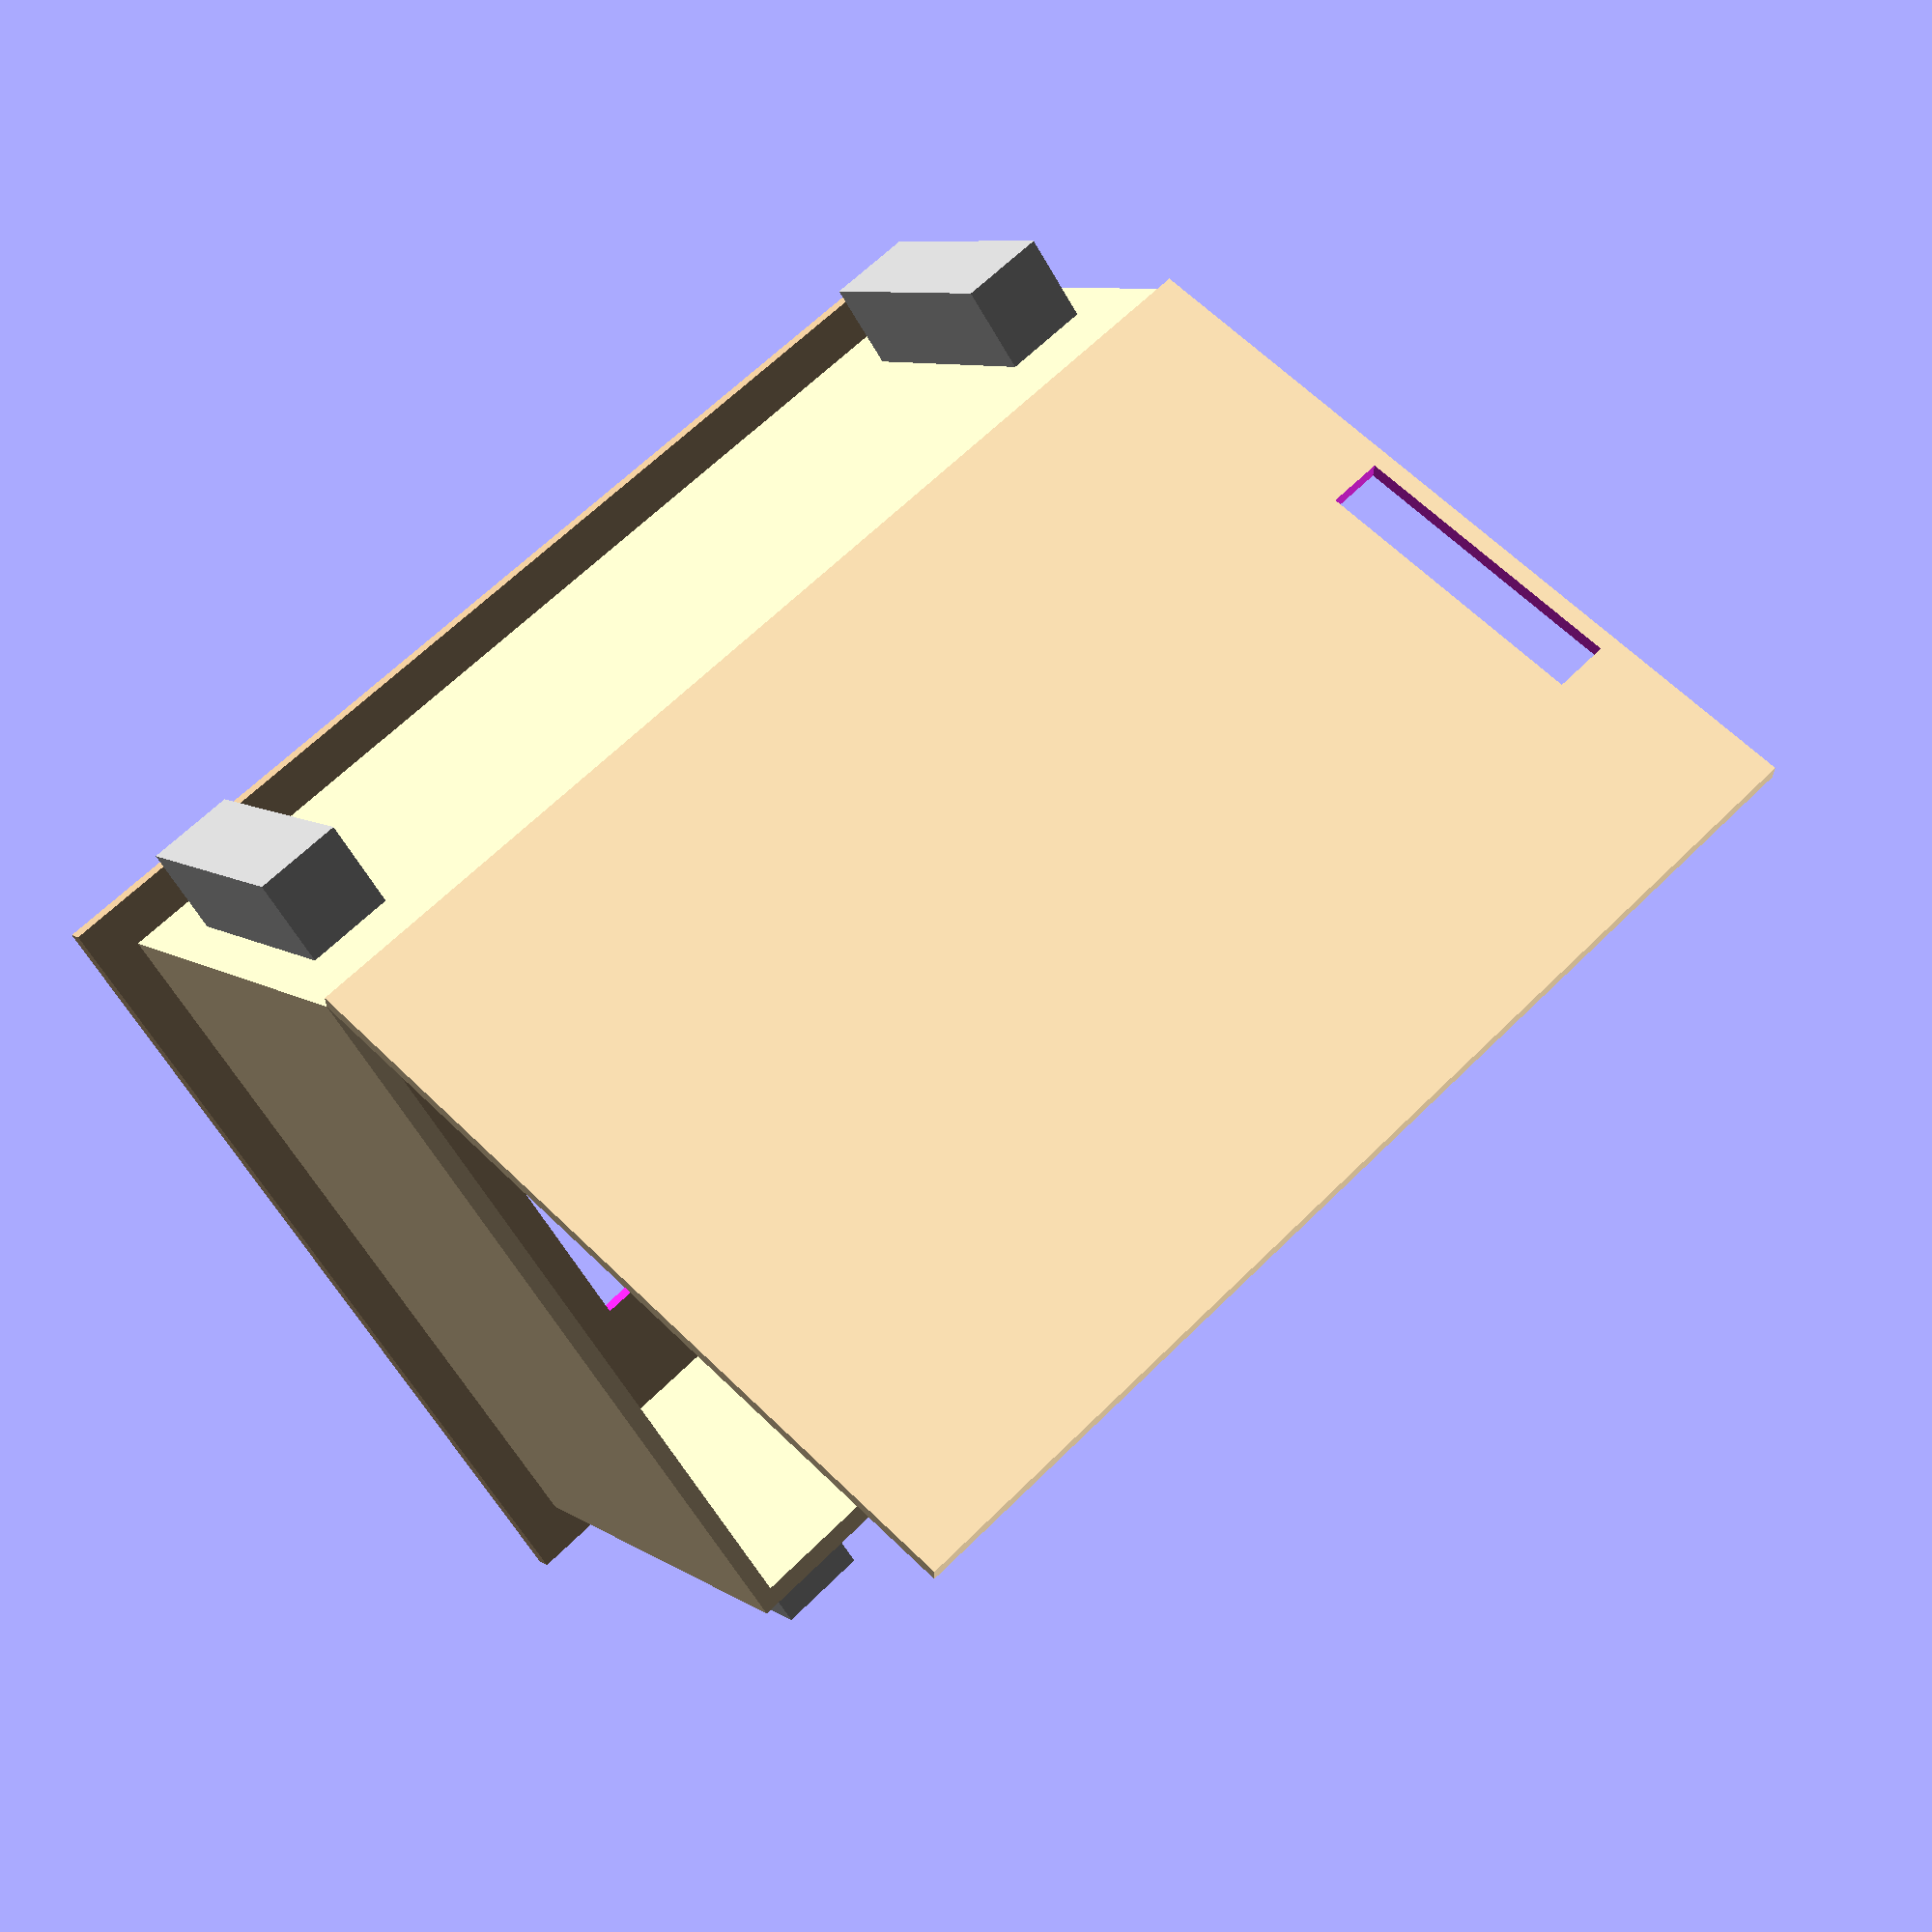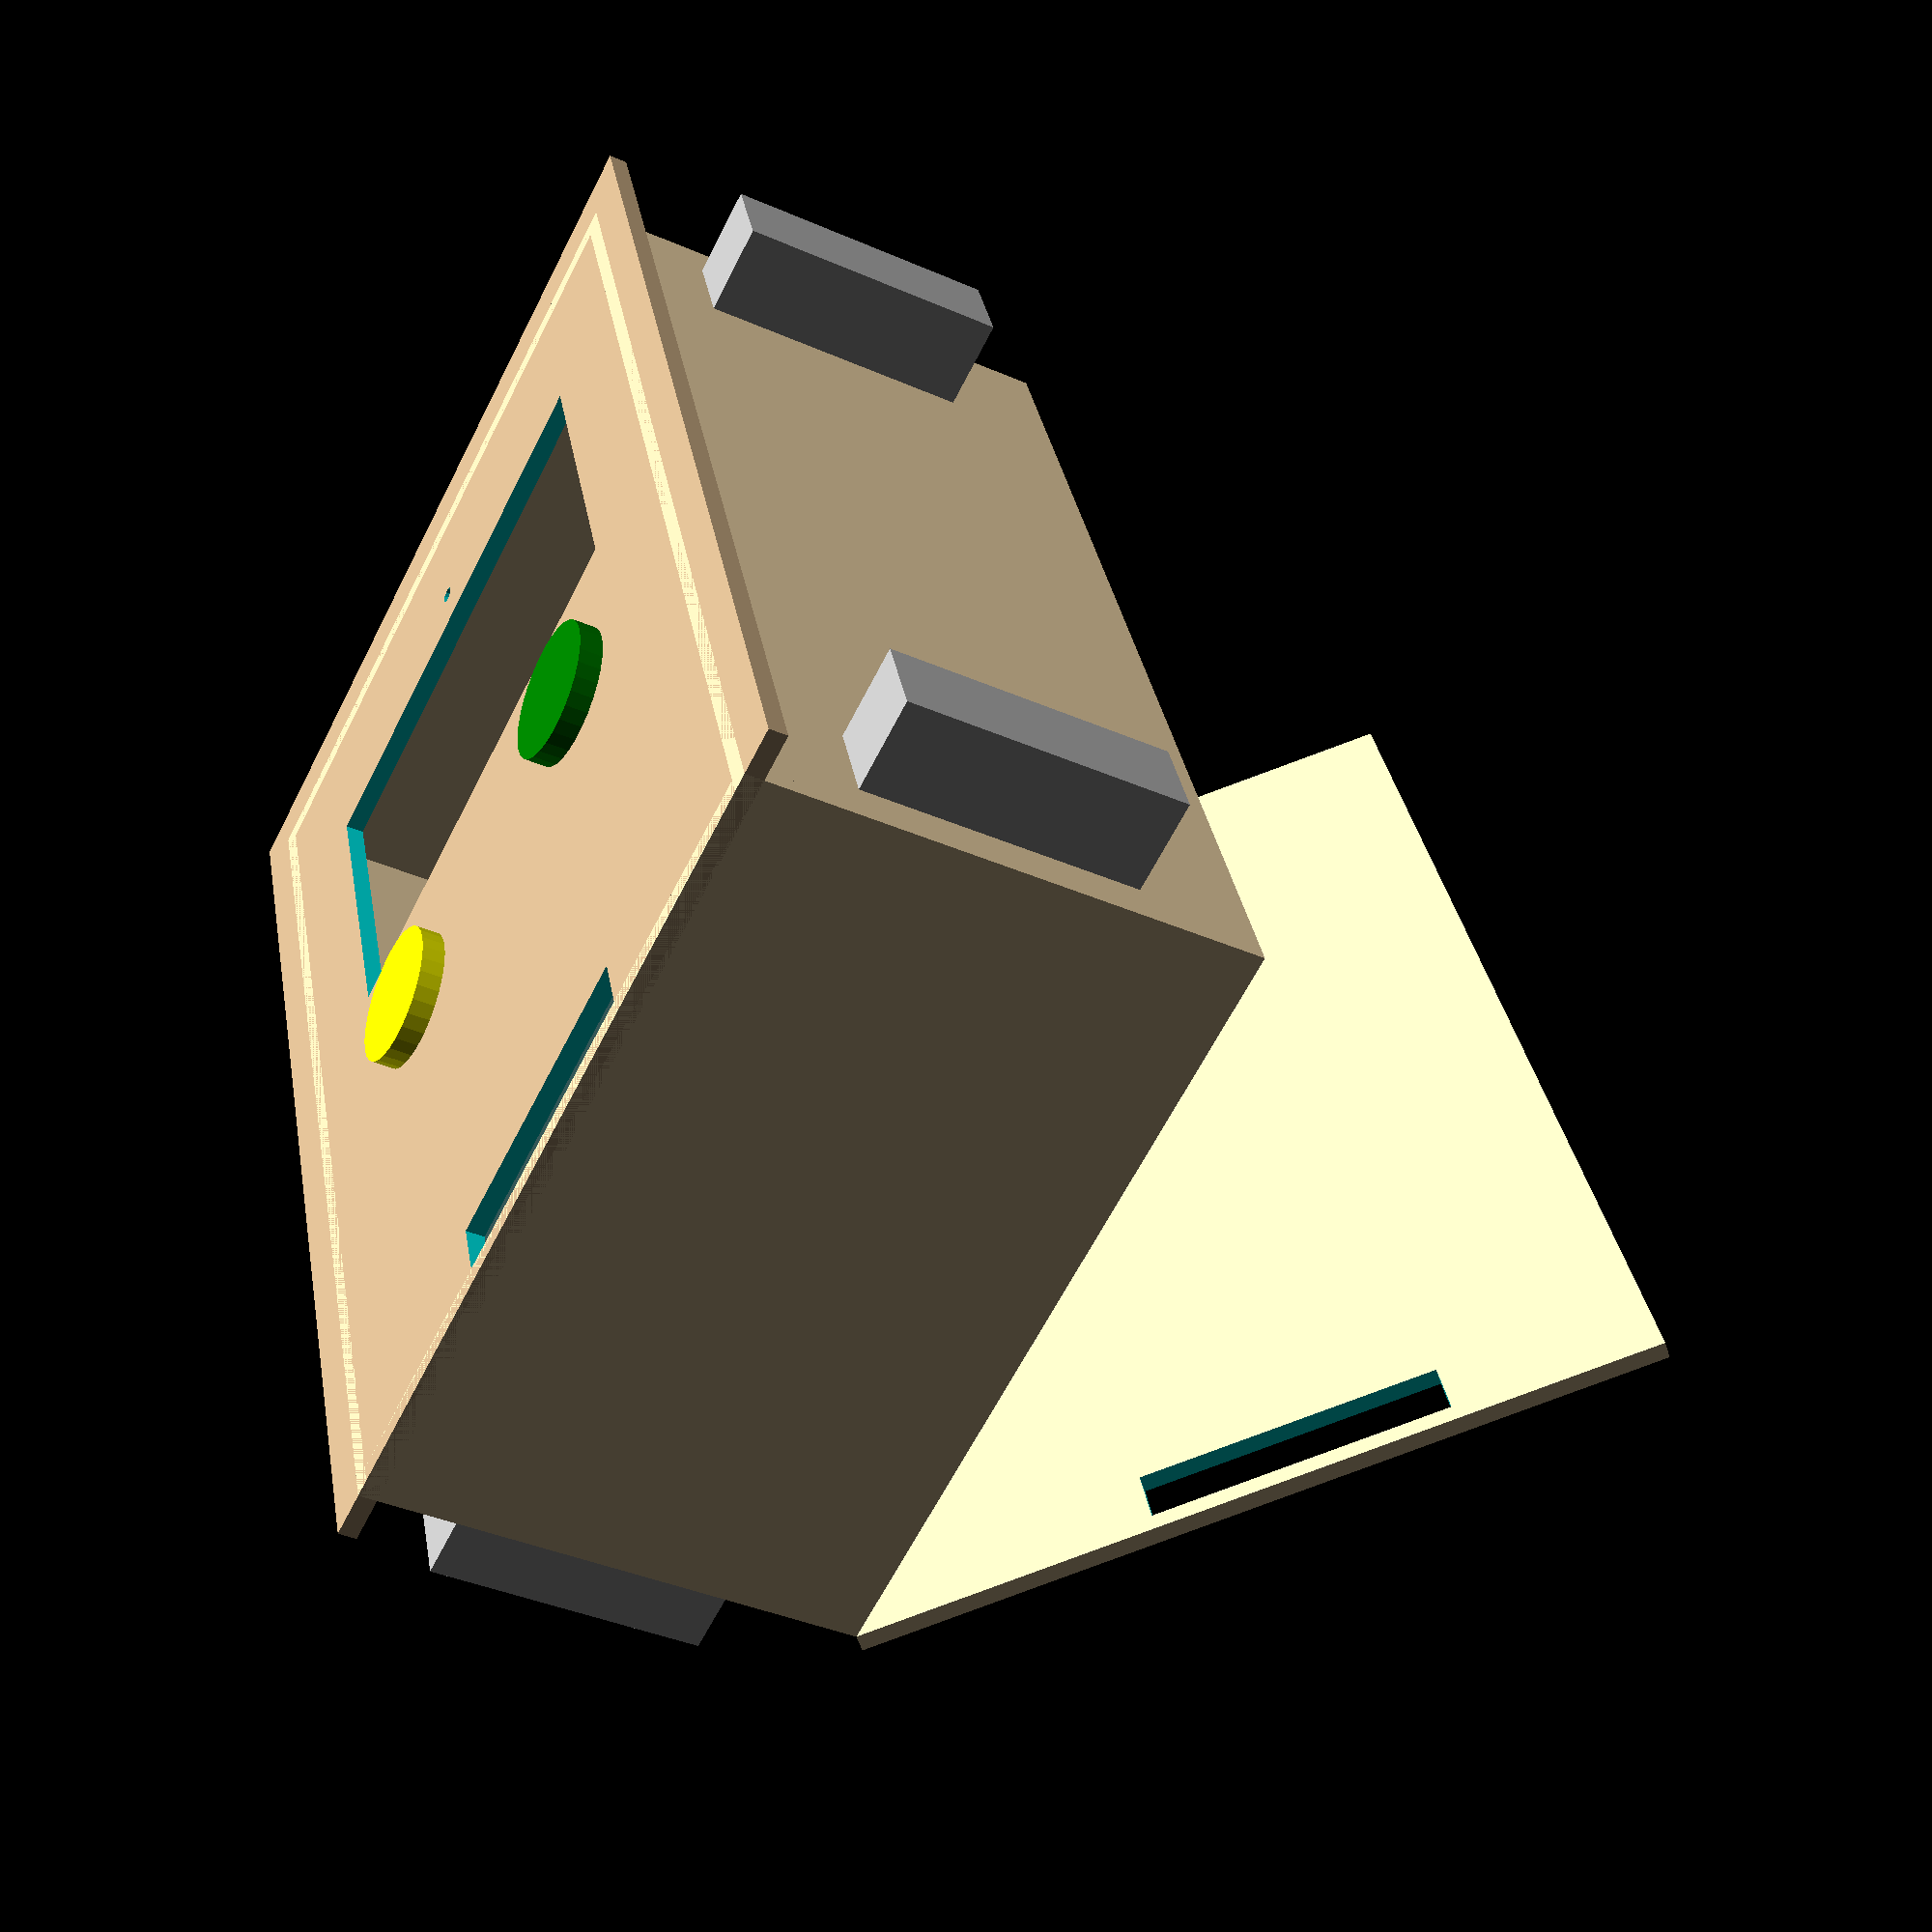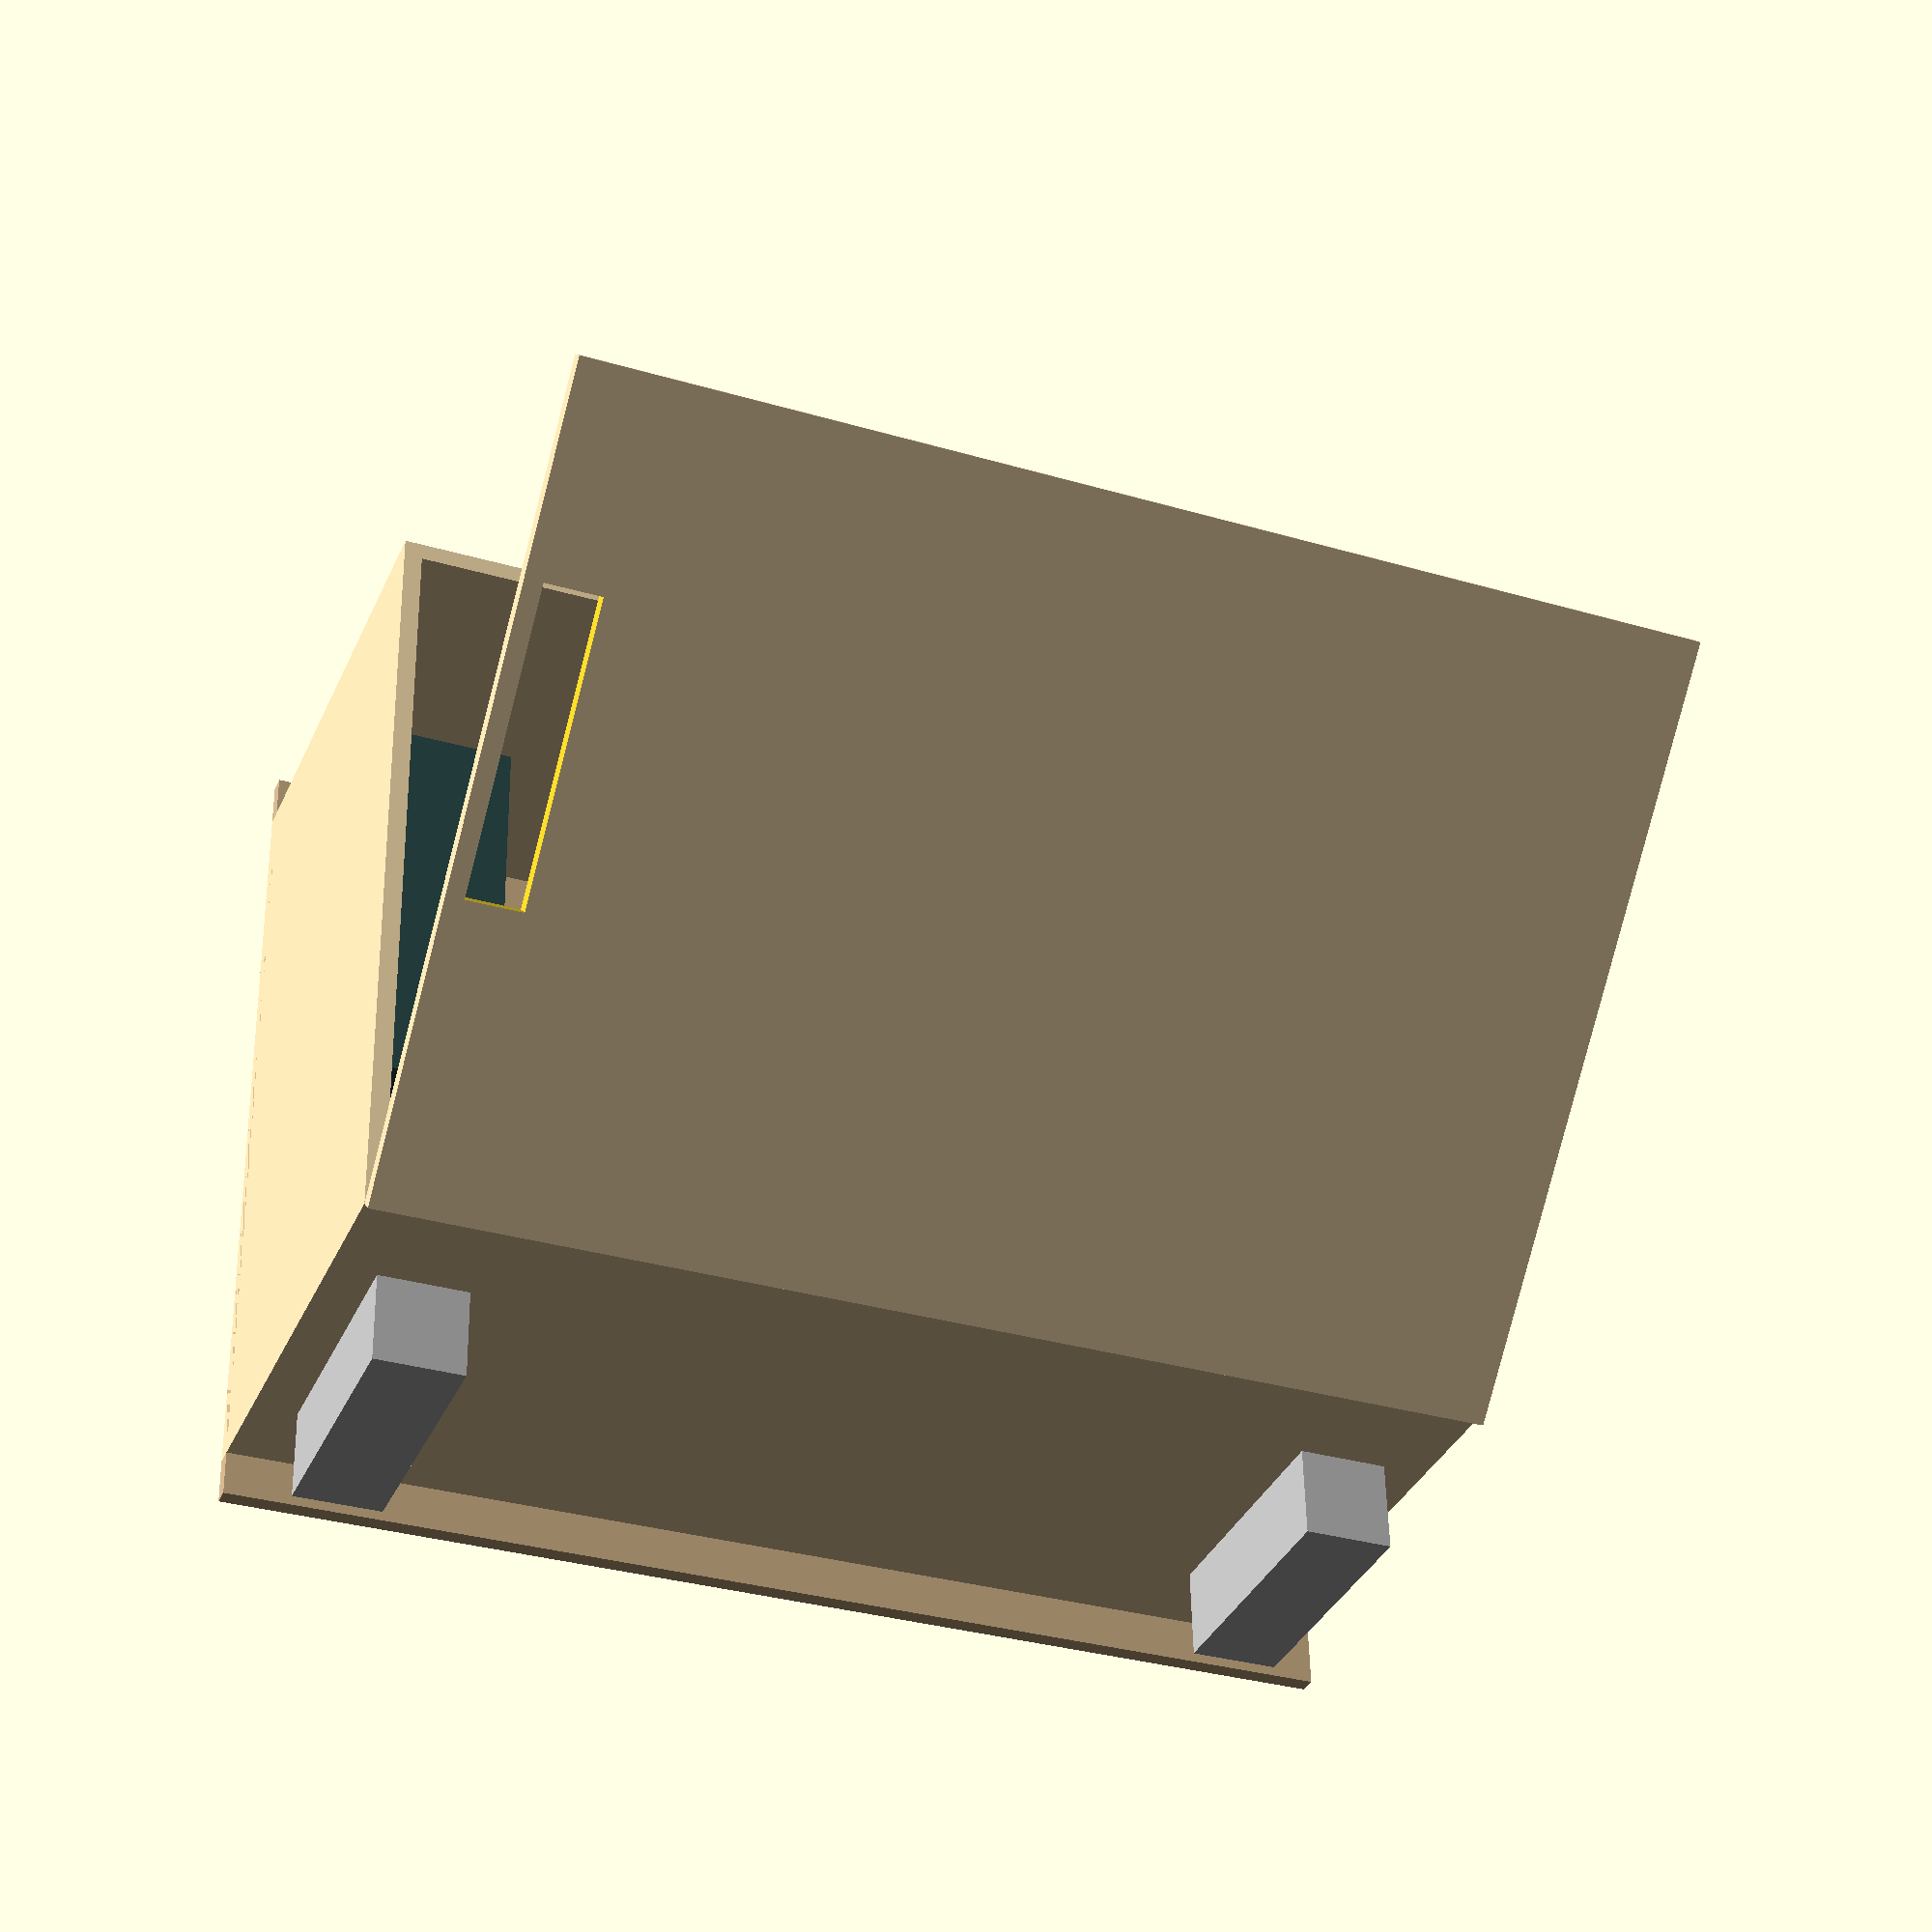
<openscad>
breite = 350;
hoehe = 500;
tiefe = 220;
d = 8;
border = 40;

lcd_w = 235;
lcd_h = 145;
lcd_offset = 150;

// Front
translate([-border/2,0,0])
difference() {
    color("Tan") cube([breite+border, d, hoehe + border/2]);
    // LCD
    translate([breite/2+border/2, 0, hoehe-lcd_offset]) 
        cube([lcd_w, d*10, lcd_h], center=true);
    // Kamera
    translate([breite/2+border/2, 0, hoehe-lcd_offset+lcd_h/2+20]) 
        rotate([90,0,0]) cylinder(d=7, h=100, center=true);
    // Drucker
    translate([breite/2+border/2,0,25/2+d]) 
        cube([130, 100, 25], center=true);
}
// Buttons
translate([breite/2-lcd_w/3,0,hoehe-lcd_offset-lcd_h/2-60])
    rotate([90,0,0]) color("yellow") cylinder(d=60, h=20, center=true);
translate([breite/2+lcd_w/3,0,hoehe-lcd_offset-lcd_h/2-60])
    rotate([90,0,0]) color("green") cylinder(d=60, h=20, center=true);

// Rückwand
translate([0,tiefe,0])
    rotate([0,0,45]) {
        difference() {
            color("Moccasin") cube([breite, d, hoehe]);
            translate([breite/2+border/2,0,25/2+d]) 
                cube([130, 100, 25], center=true);
        }
    }
// Links    
translate([0,0,0]) {
    color("Moccasin") cube([d, tiefe, hoehe]);
    translate([-20, tiefe/2, 40])
        color("Silver") cube([40,120,40], center=true);
    translate([-20, tiefe/2, hoehe-40])
        color("Silver") cube([40,120,40], center=true);
}
// Rechts    
translate([breite-d,0,0]) {
    color("Moccasin") cube([d, tiefe, hoehe]);
    translate([20+d, tiefe/2, 40])
        color("Silver") cube([40,120,40], center=true);
    translate([20+d, tiefe/2, hoehe-40])
        color("Silver") cube([40,120,40], center=true);
}

// Boden    
translate([0,0,0])
    color("Moccasin") cube([breite, tiefe, d]);

// Deckel
translate([0,0, hoehe-d])
    color("Moccasin") cube([breite, tiefe, d]);
    
// Drucker
translate([breite/2+border/2,160/2+d, d+60/2])
    color("DarkSlateGray") cube([180, 160, 60], center=true);
</openscad>
<views>
elev=117.3 azim=225.7 roll=135.4 proj=p view=solid
elev=147.2 azim=62.8 roll=9.8 proj=p view=wireframe
elev=212.8 azim=93.1 roll=292.1 proj=p view=wireframe
</views>
